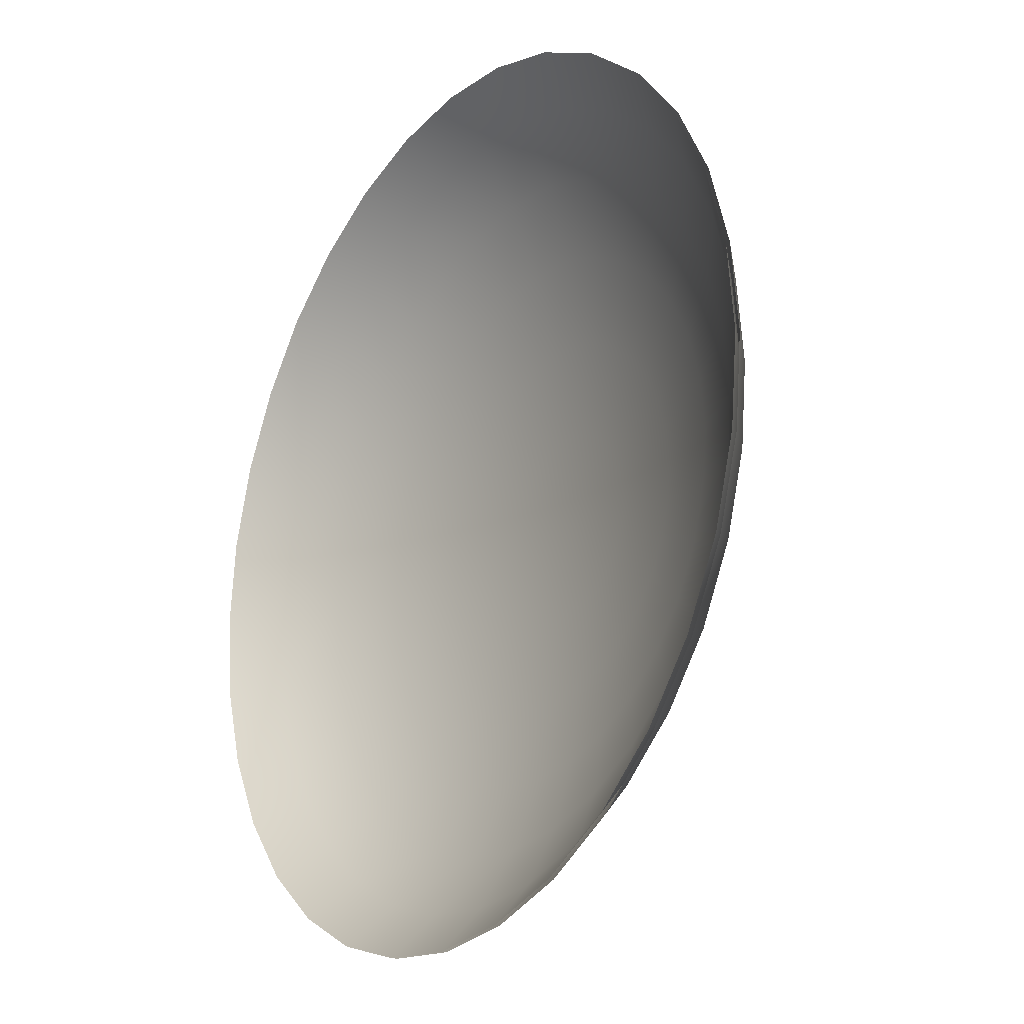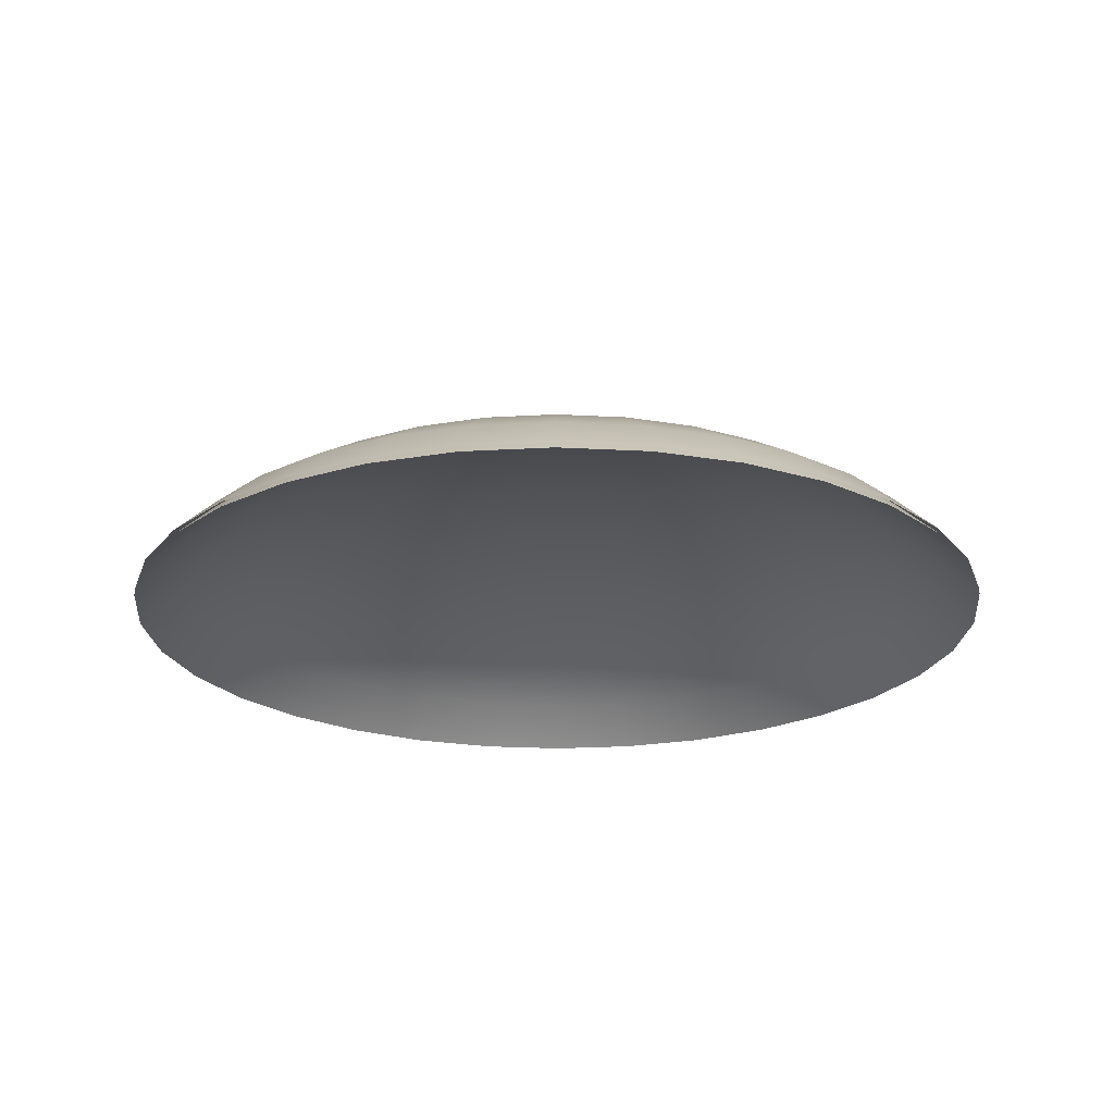
<metadata>
{"format":"obj","ext":"obj","renderer":"f3d","projection":"perspective","resolution":1024,"background":"white","views":[{"elev":-21.7,"azim":55.9,"up":"+Z"},{"elev":-22.2,"azim":112.7,"up":"+Y"}]}
</metadata>
<code>
o Sphere
v 0 0.4378 0.3819
v 0 0.4258 0.4607
v 0 0.4064 0.5333
v 0 0.3803 0.597
v 0 0.3485 0.6492
v -0 0.3122 0.688
v -0.01598 0.4378 0.3804
v -0.03136 0.4258 0.4576
v -0.04552 0.4064 0.5289
v -0.05794 0.3803 0.5913
v -0.06813 0.3485 0.6425
v -0.0757 0.3122 0.6806
v -0.03136 0.4378 0.3757
v -0.06151 0.4258 0.4485
v -0.08929 0.4064 0.5156
v -0.1137 0.3803 0.5744
v -0.1336 0.3485 0.6226
v -0.1485 0.3122 0.6585
v -0.04552 0.4378 0.3681
v -0.08929 0.4258 0.4336
v -0.1296 0.4064 0.494
v -0.165 0.3803 0.5469
v -0.194 0.3485 0.5904
v -0.2156 0.3122 0.6226
v -0.05794 0.4378 0.3579
v -0.1137 0.4258 0.4137
v -0.165 0.4064 0.465
v -0.21 0.3803 0.51
v -0.2469 0.3485 0.5469
v -0.2744 0.3122 0.5744
v -0.06813 0.4378 0.3455
v -0.1336 0.4258 0.3893
v -0.194 0.4064 0.4296
v -0.2469 0.3803 0.465
v -0.2904 0.3485 0.494
v -0.3226 0.3122 0.5156
v -0.0757 0.4378 0.3314
v -0.1485 0.4258 0.3615
v -0.2156 0.4064 0.3893
v -0.2744 0.3803 0.4137
v -0.3226 0.3485 0.4336
v -0.3585 0.3122 0.4485
v -0.08036 0.4378 0.316
v -0.1576 0.4258 0.3314
v -0.2289 0.4064 0.3455
v -0.2913 0.3803 0.3579
v -0.3425 0.3485 0.3681
v -0.3806 0.3122 0.3757
v -0.08194 0.4378 0.3
v -0.1607 0.4258 0.3
v -0.2333 0.4064 0.3
v -0.297 0.3803 0.3
v -0.3492 0.3485 0.3
v -0.388 0.3122 0.3
v -0.08036 0.4378 0.284
v -0.1576 0.4258 0.2686
v -0.2289 0.4064 0.2545
v -0.2913 0.3803 0.2421
v -0.3425 0.3485 0.2319
v -0.3806 0.3122 0.2243
v -0.0757 0.4378 0.2686
v -0.1485 0.4258 0.2385
v -0.2156 0.4064 0.2107
v -0.2744 0.3803 0.1863
v -0.3226 0.3485 0.1664
v -0.3585 0.3122 0.1515
v -0.06813 0.4378 0.2545
v -0.1336 0.4258 0.2107
v -0.194 0.4064 0.1704
v -0.2469 0.3803 0.135
v -0.2904 0.3485 0.106
v -0.3226 0.3122 0.08442
v -0.05794 0.4378 0.2421
v -0.1137 0.4258 0.1863
v -0.165 0.4064 0.135
v -0.21 0.3803 0.09
v -0.2469 0.3485 0.05307
v -0.2744 0.3122 0.02562
v -0.04552 0.4378 0.2319
v -0.08929 0.4258 0.1664
v -0.1296 0.4064 0.106
v -0.165 0.3803 0.05307
v -0.194 0.3485 0.009637
v -0.2156 0.3122 -0.02263
v -0.03136 0.4378 0.2243
v -0.06151 0.4258 0.1515
v -0.08929 0.4064 0.08442
v -0.1137 0.3803 0.02562
v -0.1336 0.3485 -0.02263
v -0.1485 0.3122 -0.05849
v -0.01598 0.4378 0.2196
v -0.03136 0.4258 0.1424
v -0.04552 0.4064 0.07114
v -0.05794 0.3803 0.008722
v -0.06813 0.3485 -0.04251
v -0.0757 0.3122 -0.08057
v 0 0.4378 0.2181
v 0 0.4258 0.1393
v 0 0.4064 0.06666
v -0 0.3803 0.003015
v 0 0.3485 -0.04922
v -0 0.3122 -0.08803
v 0.01598 0.4378 0.2196
v 0.03136 0.4258 0.1424
v 0.04552 0.4064 0.07114
v 0.05794 0.3803 0.008722
v 0.06813 0.3485 -0.04251
v 0.0757 0.3122 -0.08057
v 0.03136 0.4378 0.2243
v 0.06151 0.4258 0.1515
v 0.08929 0.4064 0.08442
v 0.1137 0.3803 0.02562
v 0.1336 0.3485 -0.02263
v 0.1485 0.3122 -0.05849
v 0.04552 0.4378 0.2319
v 0.08929 0.4258 0.1664
v 0.1296 0.4064 0.106
v 0.165 0.3803 0.05307
v 0.194 0.3485 0.009637
v 0.2156 0.3122 -0.02263
v 0.05794 0.4378 0.2421
v 0.1137 0.4258 0.1863
v 0.165 0.4064 0.135
v 0.21 0.3803 0.09
v 0.2469 0.3485 0.05307
v 0.2744 0.3122 0.02562
v 0.06813 0.4378 0.2545
v 0.1336 0.4258 0.2107
v 0.194 0.4064 0.1704
v 0.2469 0.3803 0.135
v 0.2904 0.3485 0.106
v 0.3226 0.3122 0.08442
v 0 0.4418 0.3
v 0.0757 0.4378 0.2686
v 0.1485 0.4258 0.2385
v 0.2156 0.4064 0.2107
v 0.2744 0.3803 0.1863
v 0.3226 0.3485 0.1664
v 0.3585 0.3122 0.1515
v 0.08036 0.4378 0.284
v 0.1576 0.4258 0.2686
v 0.2289 0.4064 0.2545
v 0.2913 0.3803 0.2421
v 0.3425 0.3485 0.2319
v 0.3806 0.3122 0.2243
v 0.08194 0.4378 0.3
v 0.1607 0.4258 0.3
v 0.2333 0.4064 0.3
v 0.297 0.3803 0.3
v 0.3492 0.3485 0.3
v 0.388 0.3122 0.3
v 0.08036 0.4378 0.316
v 0.1576 0.4258 0.3314
v 0.2289 0.4064 0.3455
v 0.2913 0.3803 0.3579
v 0.3425 0.3485 0.3681
v 0.3806 0.3122 0.3757
v 0.0757 0.4378 0.3314
v 0.1485 0.4258 0.3615
v 0.2156 0.4064 0.3893
v 0.2744 0.3803 0.4137
v 0.3226 0.3485 0.4336
v 0.3585 0.3122 0.4485
v 0.06813 0.4378 0.3455
v 0.1336 0.4258 0.3893
v 0.194 0.4064 0.4296
v 0.2469 0.3803 0.465
v 0.2904 0.3485 0.494
v 0.3226 0.3122 0.5156
v 0.05794 0.4378 0.3579
v 0.1137 0.4258 0.4137
v 0.165 0.4064 0.465
v 0.21 0.3803 0.51
v 0.2469 0.3485 0.5469
v 0.2744 0.3122 0.5744
v 0.04552 0.4378 0.3681
v 0.08929 0.4258 0.4336
v 0.1296 0.4064 0.494
v 0.165 0.3803 0.5469
v 0.194 0.3485 0.5904
v 0.2156 0.3122 0.6226
v 0.03136 0.4378 0.3757
v 0.06151 0.4258 0.4485
v 0.08929 0.4064 0.5156
v 0.1137 0.3803 0.5744
v 0.1336 0.3485 0.6226
v 0.1485 0.3122 0.6585
v 0.01598 0.4378 0.3804
v 0.03136 0.4258 0.4576
v 0.04552 0.4064 0.5289
v 0.05794 0.3803 0.5913
v 0.06813 0.3485 0.6425
v 0.0757 0.3122 0.6806
v 0 0.442 0.3819
v 0 0.43 0.4607
v 0 0.4106 0.5333
v 0 0.3845 0.597
v 0 0.3527 0.6492
v -0 0.3164 0.688
v -0.01598 0.442 0.3804
v -0.03136 0.43 0.4576
v -0.04552 0.4106 0.5289
v -0.05794 0.3845 0.5913
v -0.06813 0.3527 0.6425
v -0.0757 0.3164 0.6806
v -0.03136 0.442 0.3757
v -0.06151 0.43 0.4485
v -0.08929 0.4106 0.5156
v -0.1137 0.3845 0.5744
v -0.1336 0.3527 0.6226
v -0.1485 0.3164 0.6585
v -0.04552 0.442 0.3681
v -0.08929 0.43 0.4336
v -0.1296 0.4106 0.494
v -0.165 0.3845 0.5469
v -0.194 0.3527 0.5904
v -0.2156 0.3164 0.6226
v -0.05794 0.442 0.3579
v -0.1137 0.43 0.4137
v -0.165 0.4106 0.465
v -0.21 0.3845 0.51
v -0.2469 0.3527 0.5469
v -0.2744 0.3164 0.5744
v -0.06813 0.442 0.3455
v -0.1336 0.43 0.3893
v -0.194 0.4106 0.4296
v -0.2469 0.3845 0.465
v -0.2904 0.3527 0.494
v -0.3226 0.3164 0.5156
v -0.0757 0.442 0.3314
v -0.1485 0.43 0.3615
v -0.2156 0.4106 0.3893
v -0.2744 0.3845 0.4137
v -0.3226 0.3527 0.4336
v -0.3585 0.3164 0.4485
v -0.08036 0.442 0.316
v -0.1576 0.43 0.3314
v -0.2289 0.4106 0.3455
v -0.2913 0.3845 0.3579
v -0.3425 0.3527 0.3681
v -0.3806 0.3164 0.3757
v -0.08194 0.442 0.3
v -0.1607 0.43 0.3
v -0.2333 0.4106 0.3
v -0.297 0.3845 0.3
v -0.3492 0.3527 0.3
v -0.388 0.3164 0.3
v -0.08036 0.442 0.284
v -0.1576 0.43 0.2686
v -0.2289 0.4106 0.2545
v -0.2913 0.3845 0.2421
v -0.3425 0.3527 0.2319
v -0.3806 0.3164 0.2243
v -0.0757 0.442 0.2686
v -0.1485 0.43 0.2385
v -0.2156 0.4106 0.2107
v -0.2744 0.3845 0.1863
v -0.3226 0.3527 0.1664
v -0.3585 0.3164 0.1515
v -0.06813 0.442 0.2545
v -0.1336 0.43 0.2107
v -0.194 0.4106 0.1704
v -0.2469 0.3845 0.135
v -0.2904 0.3527 0.106
v -0.3226 0.3164 0.08442
v -0.05794 0.442 0.2421
v -0.1137 0.43 0.1863
v -0.165 0.4106 0.135
v -0.21 0.3845 0.09
v -0.2469 0.3527 0.05307
v -0.2744 0.3164 0.02562
v -0.04552 0.442 0.2319
v -0.08929 0.43 0.1664
v -0.1296 0.4106 0.106
v -0.165 0.3845 0.05307
v -0.194 0.3527 0.009637
v -0.2156 0.3164 -0.02263
v -0.03136 0.442 0.2243
v -0.06151 0.43 0.1515
v -0.08929 0.4106 0.08442
v -0.1137 0.3845 0.02562
v -0.1336 0.3527 -0.02263
v -0.1485 0.3164 -0.05849
v -0.01598 0.442 0.2196
v -0.03136 0.43 0.1424
v -0.04552 0.4106 0.07114
v -0.05794 0.3845 0.008722
v -0.06813 0.3527 -0.04251
v -0.0757 0.3164 -0.08057
v 0 0.442 0.2181
v 0 0.43 0.1393
v 0 0.4106 0.06666
v -0 0.3845 0.003015
v 0 0.3527 -0.04922
v -0 0.3164 -0.08803
v 0.01598 0.442 0.2196
v 0.03136 0.43 0.1424
v 0.04552 0.4106 0.07114
v 0.05794 0.3845 0.008722
v 0.06813 0.3527 -0.04251
v 0.0757 0.3164 -0.08057
v 0.03136 0.442 0.2243
v 0.06151 0.43 0.1515
v 0.08929 0.4106 0.08442
v 0.1137 0.3845 0.02562
v 0.1336 0.3527 -0.02263
v 0.1485 0.3164 -0.05849
v 0.04552 0.442 0.2319
v 0.08929 0.43 0.1664
v 0.1296 0.4106 0.106
v 0.165 0.3845 0.05307
v 0.194 0.3527 0.009637
v 0.2156 0.3164 -0.02263
v 0.05794 0.442 0.2421
v 0.1137 0.43 0.1863
v 0.165 0.4106 0.135
v 0.21 0.3845 0.09
v 0.2469 0.3527 0.05307
v 0.2744 0.3164 0.02562
v 0.06813 0.442 0.2545
v 0.1336 0.43 0.2107
v 0.194 0.4106 0.1704
v 0.2469 0.3845 0.135
v 0.2904 0.3527 0.106
v 0.3226 0.3164 0.08442
v 0 0.446 0.3
v 0.0757 0.442 0.2686
v 0.1485 0.43 0.2385
v 0.2156 0.4106 0.2107
v 0.2744 0.3845 0.1863
v 0.3226 0.3527 0.1664
v 0.3585 0.3164 0.1515
v 0.08036 0.442 0.284
v 0.1576 0.43 0.2686
v 0.2289 0.4106 0.2545
v 0.2913 0.3845 0.2421
v 0.3425 0.3527 0.2319
v 0.3806 0.3164 0.2243
v 0.08194 0.442 0.3
v 0.1607 0.43 0.3
v 0.2333 0.4106 0.3
v 0.297 0.3845 0.3
v 0.3492 0.3527 0.3
v 0.388 0.3164 0.3
v 0.08036 0.442 0.316
v 0.1576 0.43 0.3314
v 0.2289 0.4106 0.3455
v 0.2913 0.3845 0.3579
v 0.3425 0.3527 0.3681
v 0.3806 0.3164 0.3757
v 0.0757 0.442 0.3314
v 0.1485 0.43 0.3615
v 0.2156 0.4106 0.3893
v 0.2744 0.3845 0.4137
v 0.3226 0.3527 0.4336
v 0.3585 0.3164 0.4485
v 0.06813 0.442 0.3455
v 0.1336 0.43 0.3893
v 0.194 0.4106 0.4296
v 0.2469 0.3845 0.465
v 0.2904 0.3527 0.494
v 0.3226 0.3164 0.5156
v 0.05794 0.442 0.3579
v 0.1137 0.43 0.4137
v 0.165 0.4106 0.465
v 0.21 0.3845 0.51
v 0.2469 0.3527 0.5469
v 0.2744 0.3164 0.5744
v 0.04552 0.442 0.3681
v 0.08929 0.43 0.4336
v 0.1296 0.4106 0.494
v 0.165 0.3845 0.5469
v 0.194 0.3527 0.5904
v 0.2156 0.3164 0.6226
v 0.03136 0.442 0.3757
v 0.06151 0.43 0.4485
v 0.08929 0.4106 0.5156
v 0.1137 0.3845 0.5744
v 0.1336 0.3527 0.6226
v 0.1485 0.3164 0.6585
v 0.01598 0.442 0.3804
v 0.03136 0.43 0.4576
v 0.04552 0.4106 0.5289
v 0.05794 0.3845 0.5913
v 0.06813 0.3527 0.6425
v 0.0757 0.3164 0.6806
f 1 133 7
f 1 8 2
f 3 8 9
f 4 9 10
f 4 11 5
f 6 11 12
f 7 133 13
f 7 14 8
f 9 14 15
f 9 16 10
f 10 17 11
f 11 18 12
f 14 21 15
f 15 22 16
f 17 22 23
f 18 23 24
f 13 133 19
f 14 19 20
f 19 133 25
f 19 26 20
f 20 27 21
f 21 28 22
f 23 28 29
f 23 30 24
f 27 34 28
f 29 34 35
f 30 35 36
f 25 133 31
f 25 32 26
f 27 32 33
f 31 133 37
f 31 38 32
f 33 38 39
f 33 40 34
f 35 40 41
f 35 42 36
f 41 46 47
f 41 48 42
f 37 133 43
f 38 43 44
f 38 45 39
f 39 46 40
f 43 133 49
f 43 50 44
f 44 51 45
f 45 52 46
f 47 52 53
f 47 54 48
f 52 59 53
f 53 60 54
f 49 133 55
f 49 56 50
f 51 56 57
f 51 58 52
f 55 62 56
f 56 63 57
f 57 64 58
f 59 64 65
f 59 66 60
f 55 133 61
f 65 72 66
f 61 133 67
f 62 67 68
f 63 68 69
f 63 70 64
f 65 70 71
f 67 74 68
f 69 74 75
f 69 76 70
f 70 77 71
f 71 78 72
f 67 133 73
f 77 84 78
f 73 133 79
f 73 80 74
f 75 80 81
f 75 82 76
f 76 83 77
f 80 87 81
f 81 88 82
f 83 88 89
f 83 90 84
f 79 133 85
f 79 86 80
f 85 133 91
f 85 92 86
f 86 93 87
f 87 94 88
f 89 94 95
f 89 96 90
f 93 100 94
f 95 100 101
f 95 102 96
f 91 133 97
f 92 97 98
f 93 98 99
f 97 133 103
f 97 104 98
f 98 105 99
f 99 106 100
f 100 107 101
f 101 108 102
f 105 112 106
f 107 112 113
f 107 114 108
f 103 133 109
f 104 109 110
f 104 111 105
f 109 133 115
f 109 116 110
f 111 116 117
f 111 118 112
f 112 119 113
f 113 120 114
f 118 125 119
f 120 125 126
f 115 133 121
f 115 122 116
f 117 122 123
f 117 124 118
f 121 133 127
f 122 127 128
f 122 129 123
f 123 130 124
f 124 131 125
f 125 132 126
f 130 138 131
f 132 138 139
f 127 133 134
f 127 135 128
f 128 136 129
f 129 137 130
f 134 141 135
f 136 141 142
f 136 143 137
f 137 144 138
f 138 145 139
f 134 133 140
f 145 150 151
f 140 133 146
f 141 146 147
f 141 148 142
f 142 149 143
f 143 150 144
f 147 154 148
f 148 155 149
f 149 156 150
f 150 157 151
f 146 133 152
f 146 153 147
f 152 133 158
f 152 159 153
f 153 160 154
f 154 161 155
f 156 161 162
f 156 163 157
f 159 166 160
f 160 167 161
f 162 167 168
f 163 168 169
f 158 133 164
f 158 165 159
f 164 133 170
f 164 171 165
f 165 172 166
f 166 173 167
f 168 173 174
f 169 174 175
f 172 179 173
f 174 179 180
f 175 180 181
f 170 133 176
f 170 177 171
f 172 177 178
f 176 133 182
f 177 182 183
f 178 183 184
f 178 185 179
f 179 186 180
f 181 186 187
f 184 191 185
f 185 192 186
f 187 192 193
f 182 133 188
f 182 189 183
f 183 190 184
f 188 133 1
f 189 1 2
f 190 2 3
f 191 3 4
f 192 4 5
f 193 5 6
f 194 200 326
f 201 194 195
f 196 201 195
f 197 202 196
f 204 197 198
f 199 204 198
f 200 206 326
f 201 206 200
f 208 201 202
f 209 202 203
f 210 203 204
f 211 204 205
f 214 207 208
f 215 208 209
f 210 215 209
f 211 216 210
f 206 212 326
f 207 212 206
f 212 218 326
f 219 212 213
f 220 213 214
f 221 214 215
f 216 221 215
f 223 216 217
f 227 220 221
f 222 227 221
f 223 228 222
f 218 224 326
f 225 218 219
f 220 225 219
f 224 230 326
f 225 230 224
f 232 225 226
f 233 226 227
f 228 233 227
f 235 228 229
f 234 239 233
f 241 234 235
f 230 236 326
f 231 236 230
f 232 237 231
f 239 232 233
f 236 242 326
f 237 242 236
f 244 237 238
f 245 238 239
f 240 245 239
f 247 240 241
f 252 245 246
f 253 246 247
f 242 248 326
f 249 242 243
f 244 249 243
f 251 244 245
f 255 248 249
f 256 249 250
f 257 250 251
f 252 257 251
f 259 252 253
f 248 254 326
f 265 258 259
f 254 260 326
f 255 260 254
f 256 261 255
f 263 256 257
f 258 263 257
f 267 260 261
f 262 267 261
f 269 262 263
f 264 269 263
f 271 264 265
f 260 266 326
f 271 276 270
f 266 272 326
f 273 266 267
f 268 273 267
f 275 268 269
f 270 275 269
f 280 273 274
f 281 274 275
f 282 275 276
f 283 276 277
f 272 278 326
f 279 272 273
f 278 284 326
f 285 278 279
f 286 279 280
f 287 280 281
f 282 287 281
f 289 282 283
f 293 286 287
f 294 287 288
f 295 288 289
f 284 290 326
f 285 290 284
f 286 291 285
f 290 296 326
f 297 290 291
f 298 291 292
f 299 292 293
f 300 293 294
f 301 294 295
f 305 298 299
f 300 305 299
f 307 300 301
f 296 302 326
f 297 302 296
f 304 297 298
f 302 308 326
f 303 308 302
f 304 309 303
f 311 304 305
f 306 311 305
f 313 306 307
f 312 317 311
f 319 312 313
f 308 314 326
f 315 308 309
f 310 315 309
f 317 310 311
f 314 320 326
f 315 320 314
f 322 315 316
f 323 316 317
f 324 317 318
f 325 318 319
f 331 323 324
f 332 324 325
f 320 327 326
f 328 320 321
f 329 321 322
f 330 322 323
f 334 327 328
f 329 334 328
f 336 329 330
f 337 330 331
f 332 337 331
f 327 333 326
f 338 343 337
f 333 339 326
f 340 333 334
f 341 334 335
f 342 335 336
f 343 336 337
f 347 340 341
f 348 341 342
f 343 348 342
f 350 343 344
f 339 345 326
f 346 339 340
f 345 351 326
f 352 345 346
f 353 346 347
f 354 347 348
f 349 354 348
f 356 349 350
f 359 352 353
f 360 353 354
f 355 360 354
f 356 361 355
f 351 357 326
f 358 351 352
f 357 363 326
f 364 357 358
f 365 358 359
f 366 359 360
f 361 366 360
f 362 367 361
f 372 365 366
f 367 372 366
f 374 367 368
f 363 369 326
f 370 363 364
f 365 370 364
f 369 375 326
f 370 375 369
f 371 376 370
f 378 371 372
f 373 378 372
f 374 379 373
f 384 377 378
f 385 378 379
f 380 385 379
f 375 381 326
f 382 375 376
f 383 376 377
f 381 194 326
f 382 194 381
f 383 195 382
f 384 196 383
f 385 197 384
f 386 198 385
f 1 7 8
f 3 2 8
f 4 3 9
f 4 10 11
f 6 5 11
f 7 13 14
f 9 8 14
f 9 15 16
f 10 16 17
f 11 17 18
f 14 20 21
f 15 21 22
f 17 16 22
f 18 17 23
f 14 13 19
f 19 25 26
f 20 26 27
f 21 27 28
f 23 22 28
f 23 29 30
f 27 33 34
f 29 28 34
f 30 29 35
f 25 31 32
f 27 26 32
f 31 37 38
f 33 32 38
f 33 39 40
f 35 34 40
f 35 41 42
f 41 40 46
f 41 47 48
f 38 37 43
f 38 44 45
f 39 45 46
f 43 49 50
f 44 50 51
f 45 51 52
f 47 46 52
f 47 53 54
f 52 58 59
f 53 59 60
f 49 55 56
f 51 50 56
f 51 57 58
f 55 61 62
f 56 62 63
f 57 63 64
f 59 58 64
f 59 65 66
f 65 71 72
f 62 61 67
f 63 62 68
f 63 69 70
f 65 64 70
f 67 73 74
f 69 68 74
f 69 75 76
f 70 76 77
f 71 77 78
f 77 83 84
f 73 79 80
f 75 74 80
f 75 81 82
f 76 82 83
f 80 86 87
f 81 87 88
f 83 82 88
f 83 89 90
f 79 85 86
f 85 91 92
f 86 92 93
f 87 93 94
f 89 88 94
f 89 95 96
f 93 99 100
f 95 94 100
f 95 101 102
f 92 91 97
f 93 92 98
f 97 103 104
f 98 104 105
f 99 105 106
f 100 106 107
f 101 107 108
f 105 111 112
f 107 106 112
f 107 113 114
f 104 103 109
f 104 110 111
f 109 115 116
f 111 110 116
f 111 117 118
f 112 118 119
f 113 119 120
f 118 124 125
f 120 119 125
f 115 121 122
f 117 116 122
f 117 123 124
f 122 121 127
f 122 128 129
f 123 129 130
f 124 130 131
f 125 131 132
f 130 137 138
f 132 131 138
f 127 134 135
f 128 135 136
f 129 136 137
f 134 140 141
f 136 135 141
f 136 142 143
f 137 143 144
f 138 144 145
f 145 144 150
f 141 140 146
f 141 147 148
f 142 148 149
f 143 149 150
f 147 153 154
f 148 154 155
f 149 155 156
f 150 156 157
f 146 152 153
f 152 158 159
f 153 159 160
f 154 160 161
f 156 155 161
f 156 162 163
f 159 165 166
f 160 166 167
f 162 161 167
f 163 162 168
f 158 164 165
f 164 170 171
f 165 171 172
f 166 172 173
f 168 167 173
f 169 168 174
f 172 178 179
f 174 173 179
f 175 174 180
f 170 176 177
f 172 171 177
f 177 176 182
f 178 177 183
f 178 184 185
f 179 185 186
f 181 180 186
f 184 190 191
f 185 191 192
f 187 186 192
f 182 188 189
f 183 189 190
f 189 188 1
f 190 189 2
f 191 190 3
f 192 191 4
f 193 192 5
f 201 200 194
f 196 202 201
f 197 203 202
f 204 203 197
f 199 205 204
f 201 207 206
f 208 207 201
f 209 208 202
f 210 209 203
f 211 210 204
f 214 213 207
f 215 214 208
f 210 216 215
f 211 217 216
f 207 213 212
f 219 218 212
f 220 219 213
f 221 220 214
f 216 222 221
f 223 222 216
f 227 226 220
f 222 228 227
f 223 229 228
f 225 224 218
f 220 226 225
f 225 231 230
f 232 231 225
f 233 232 226
f 228 234 233
f 235 234 228
f 234 240 239
f 241 240 234
f 231 237 236
f 232 238 237
f 239 238 232
f 237 243 242
f 244 243 237
f 245 244 238
f 240 246 245
f 247 246 240
f 252 251 245
f 253 252 246
f 249 248 242
f 244 250 249
f 251 250 244
f 255 254 248
f 256 255 249
f 257 256 250
f 252 258 257
f 259 258 252
f 265 264 258
f 255 261 260
f 256 262 261
f 263 262 256
f 258 264 263
f 267 266 260
f 262 268 267
f 269 268 262
f 264 270 269
f 271 270 264
f 271 277 276
f 273 272 266
f 268 274 273
f 275 274 268
f 270 276 275
f 280 279 273
f 281 280 274
f 282 281 275
f 283 282 276
f 279 278 272
f 285 284 278
f 286 285 279
f 287 286 280
f 282 288 287
f 289 288 282
f 293 292 286
f 294 293 287
f 295 294 288
f 285 291 290
f 286 292 291
f 297 296 290
f 298 297 291
f 299 298 292
f 300 299 293
f 301 300 294
f 305 304 298
f 300 306 305
f 307 306 300
f 297 303 302
f 304 303 297
f 303 309 308
f 304 310 309
f 311 310 304
f 306 312 311
f 313 312 306
f 312 318 317
f 319 318 312
f 315 314 308
f 310 316 315
f 317 316 310
f 315 321 320
f 322 321 315
f 323 322 316
f 324 323 317
f 325 324 318
f 331 330 323
f 332 331 324
f 328 327 320
f 329 328 321
f 330 329 322
f 334 333 327
f 329 335 334
f 336 335 329
f 337 336 330
f 332 338 337
f 338 344 343
f 340 339 333
f 341 340 334
f 342 341 335
f 343 342 336
f 347 346 340
f 348 347 341
f 343 349 348
f 350 349 343
f 346 345 339
f 352 351 345
f 353 352 346
f 354 353 347
f 349 355 354
f 356 355 349
f 359 358 352
f 360 359 353
f 355 361 360
f 356 362 361
f 358 357 351
f 364 363 357
f 365 364 358
f 366 365 359
f 361 367 366
f 362 368 367
f 372 371 365
f 367 373 372
f 374 373 367
f 370 369 363
f 365 371 370
f 370 376 375
f 371 377 376
f 378 377 371
f 373 379 378
f 374 380 379
f 384 383 377
f 385 384 378
f 380 386 385
f 382 381 375
f 383 382 376
f 382 195 194
f 383 196 195
f 384 197 196
f 385 198 197
f 386 199 198

</code>
